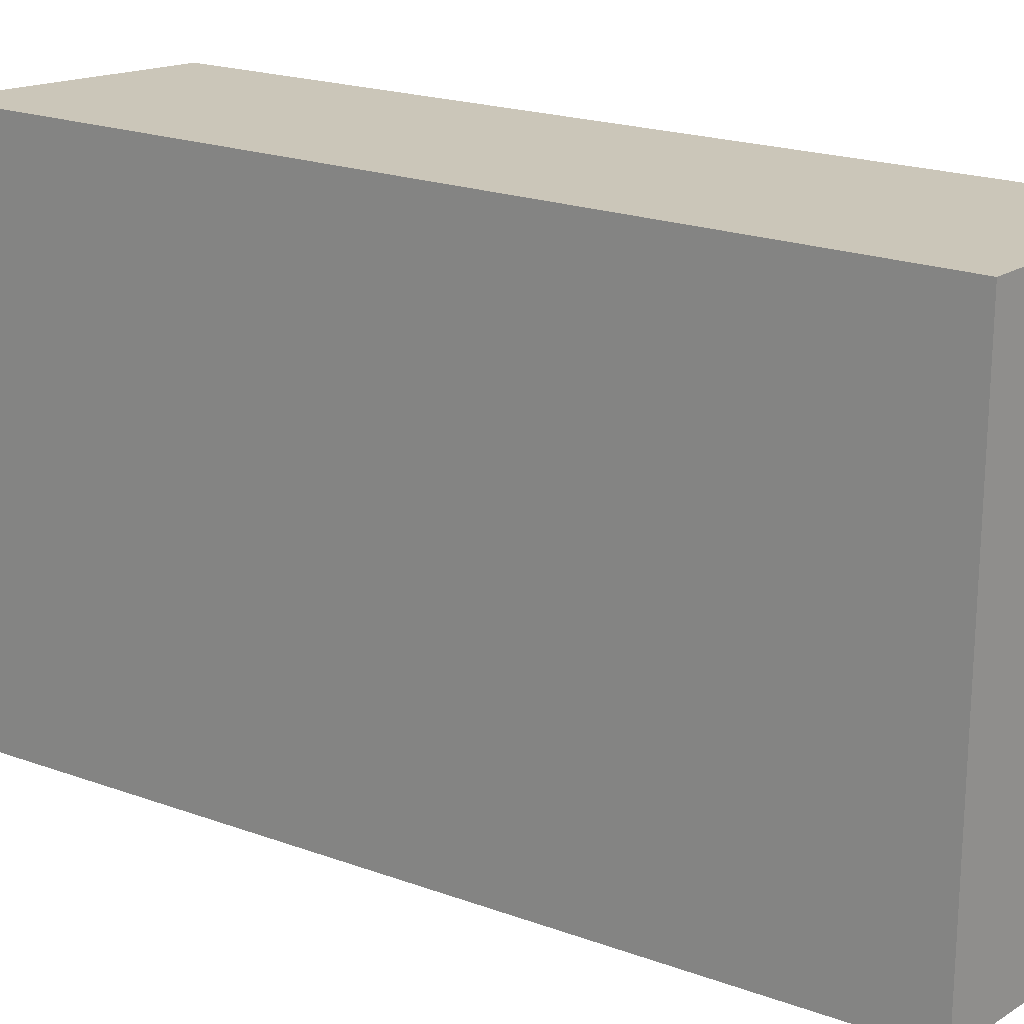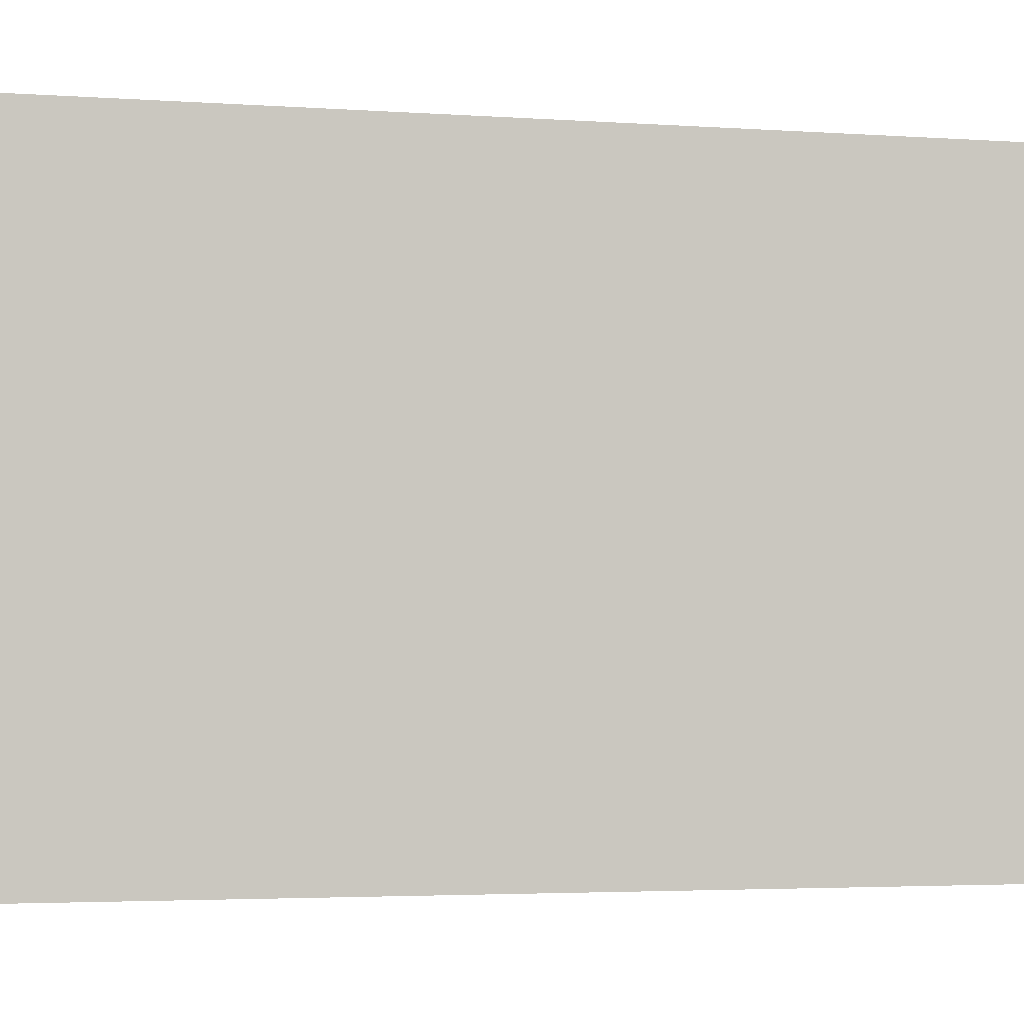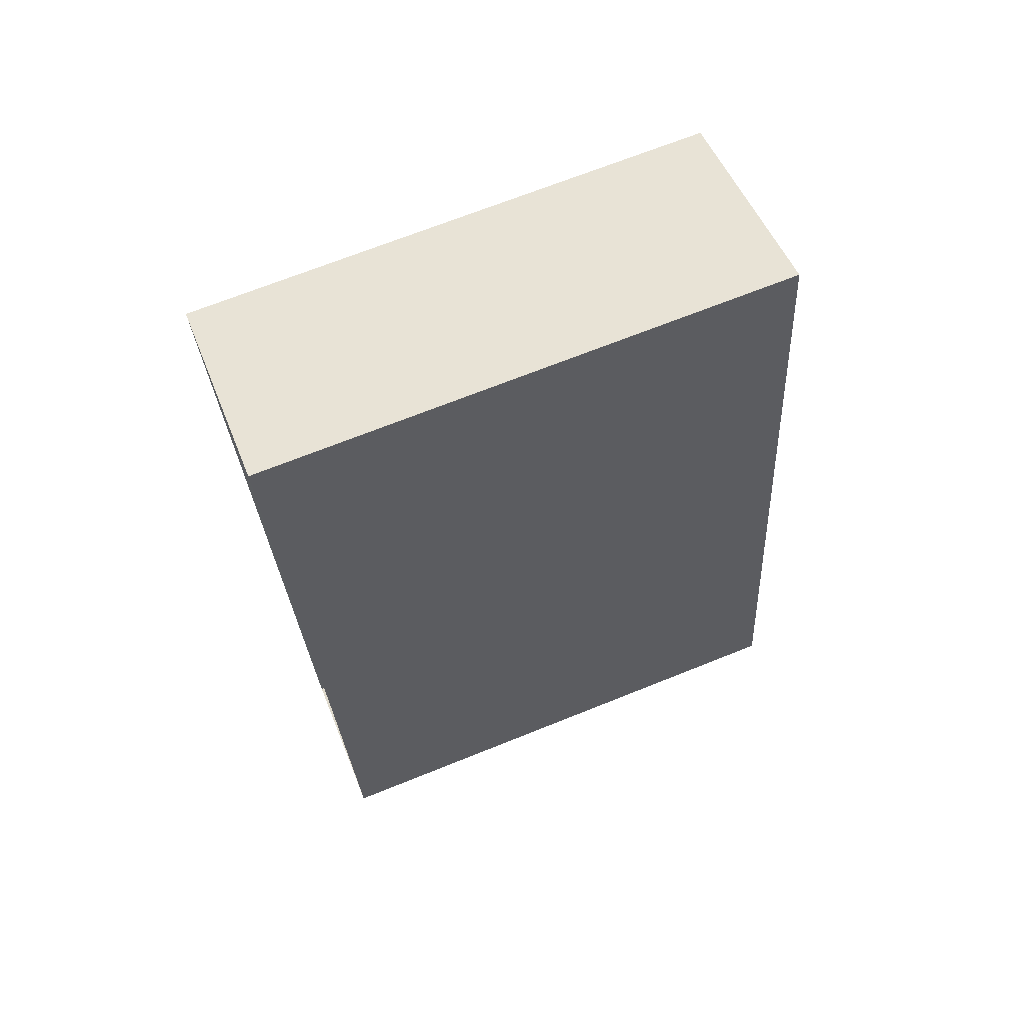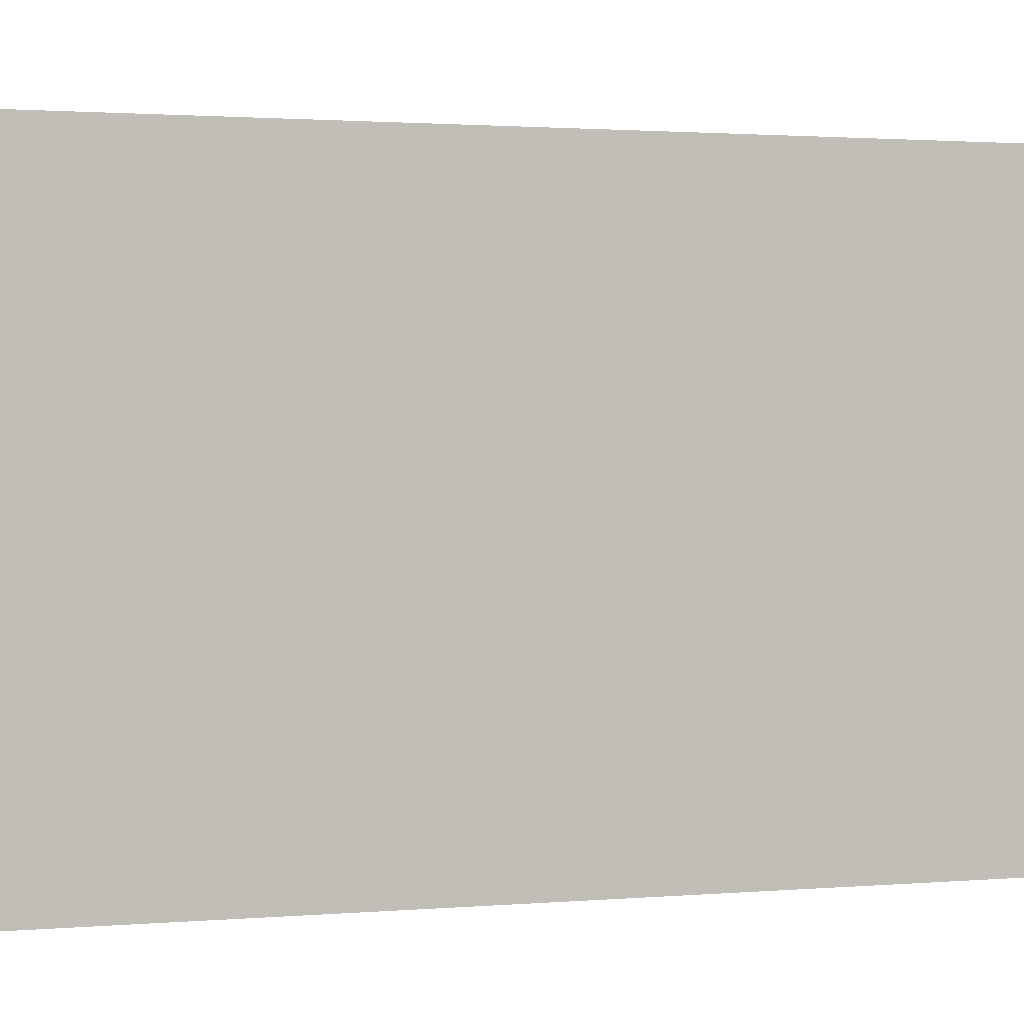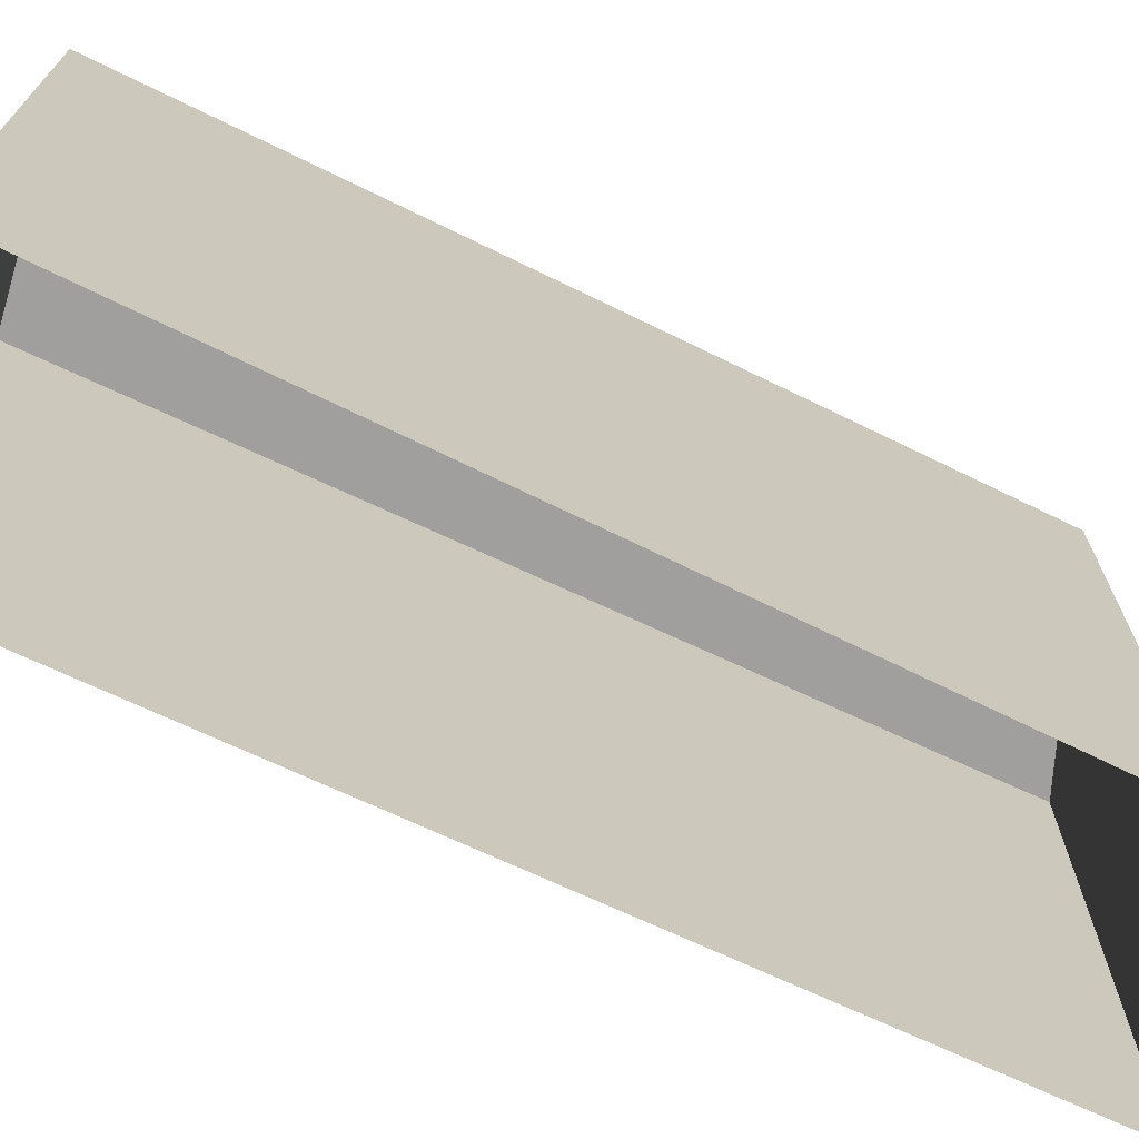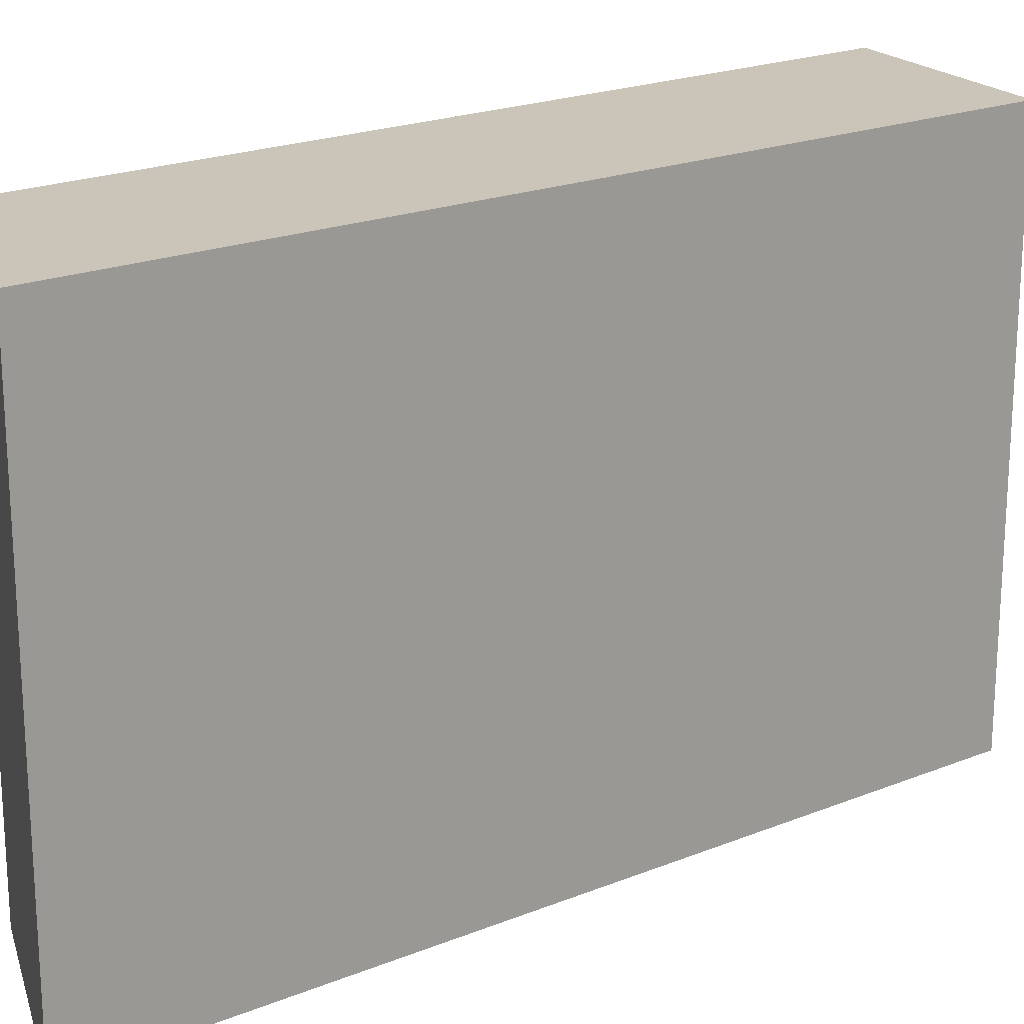
<metadata>
{"format":"obj","ext":"obj","renderer":"f3d","projection":"perspective","resolution":1024,"background":"white","views":[{"elev":20.9,"azim":113.5,"up":"+Z"},{"elev":-3.1,"azim":-113.2,"up":"+Z"},{"elev":69.3,"azim":-111.9,"up":"+Y"},{"elev":1.6,"azim":-116.9,"up":"+Z"},{"elev":-71.3,"azim":-124.8,"up":"+Z"},{"elev":20.4,"azim":43.8,"up":"+Z"}]}
</metadata>
<code>
v -1.147e+04 -3.393e+04 29.36
v -1.148e+04 -3.393e+04 29.35
v -1.148e+04 -3.392e+04 29.35
v -1.148e+04 -3.394e+04 29.35
v -1.148e+04 -3.393e+04 35.65
v -1.147e+04 -3.393e+04 35.65
v -1.148e+04 -3.392e+04 35.65
v -1.148e+04 -3.394e+04 35.65
f 1 2 3
f 1 4 2
f 5 6 7
f 5 8 6
f 7 1 3
f 7 6 1
f 8 4 1
f 6 8 1
f 5 2 4
f 8 5 4
f 5 3 2
f 5 7 3

</code>
